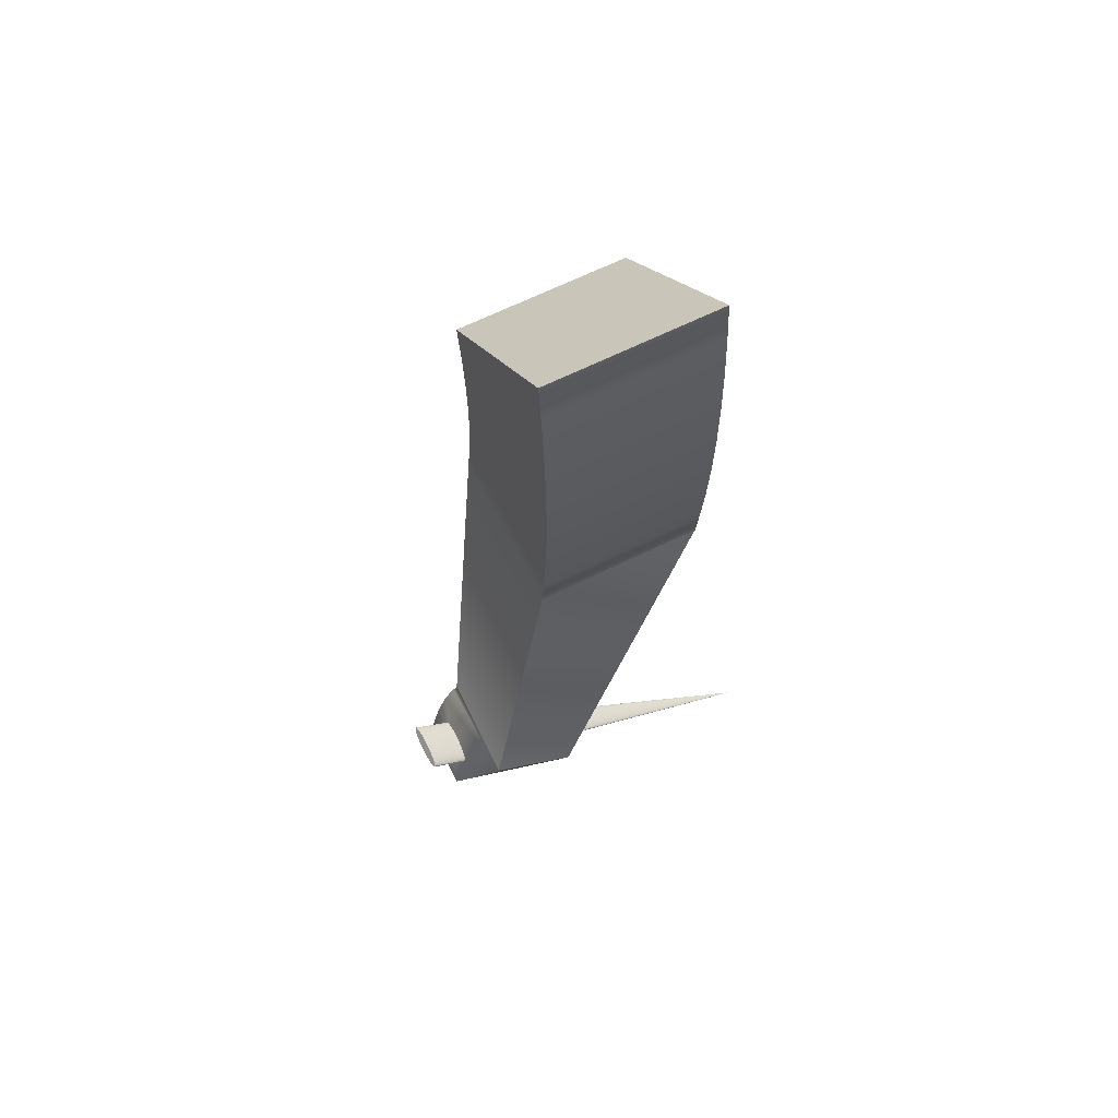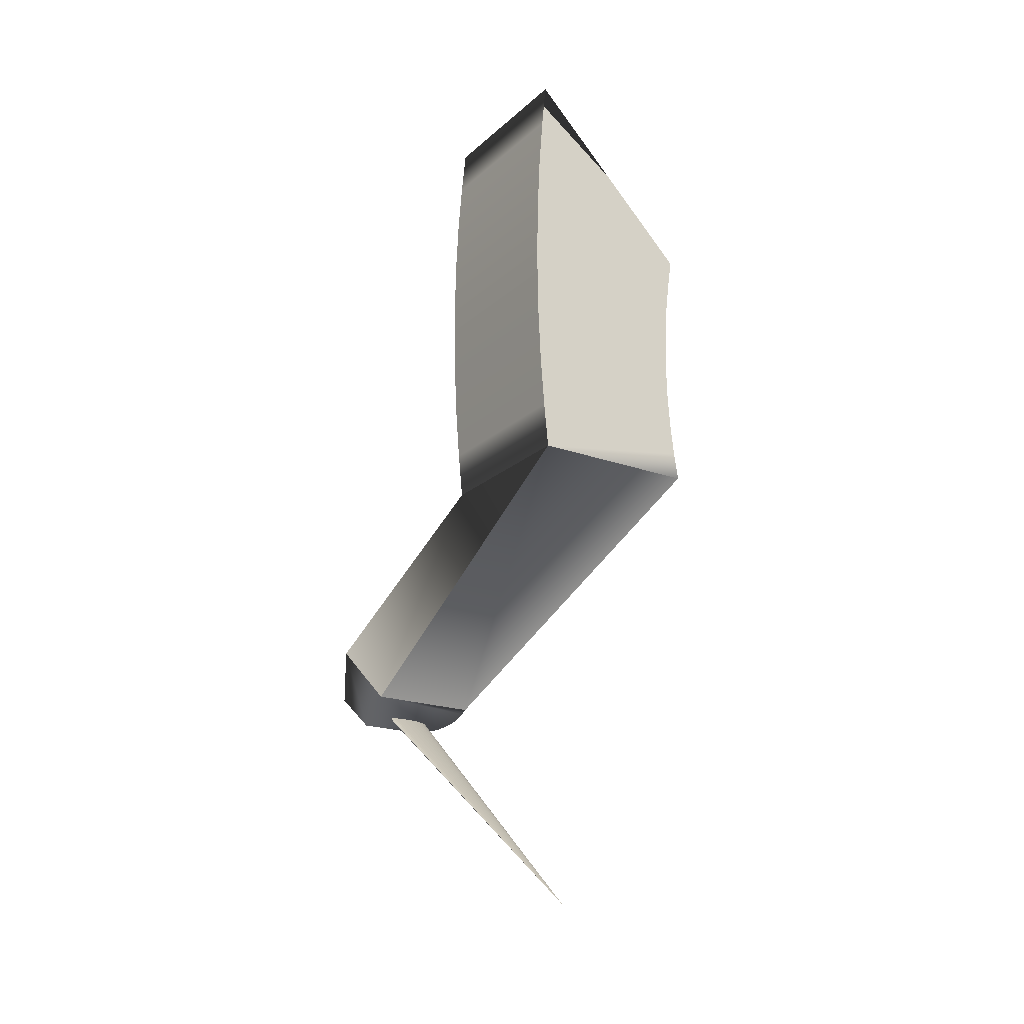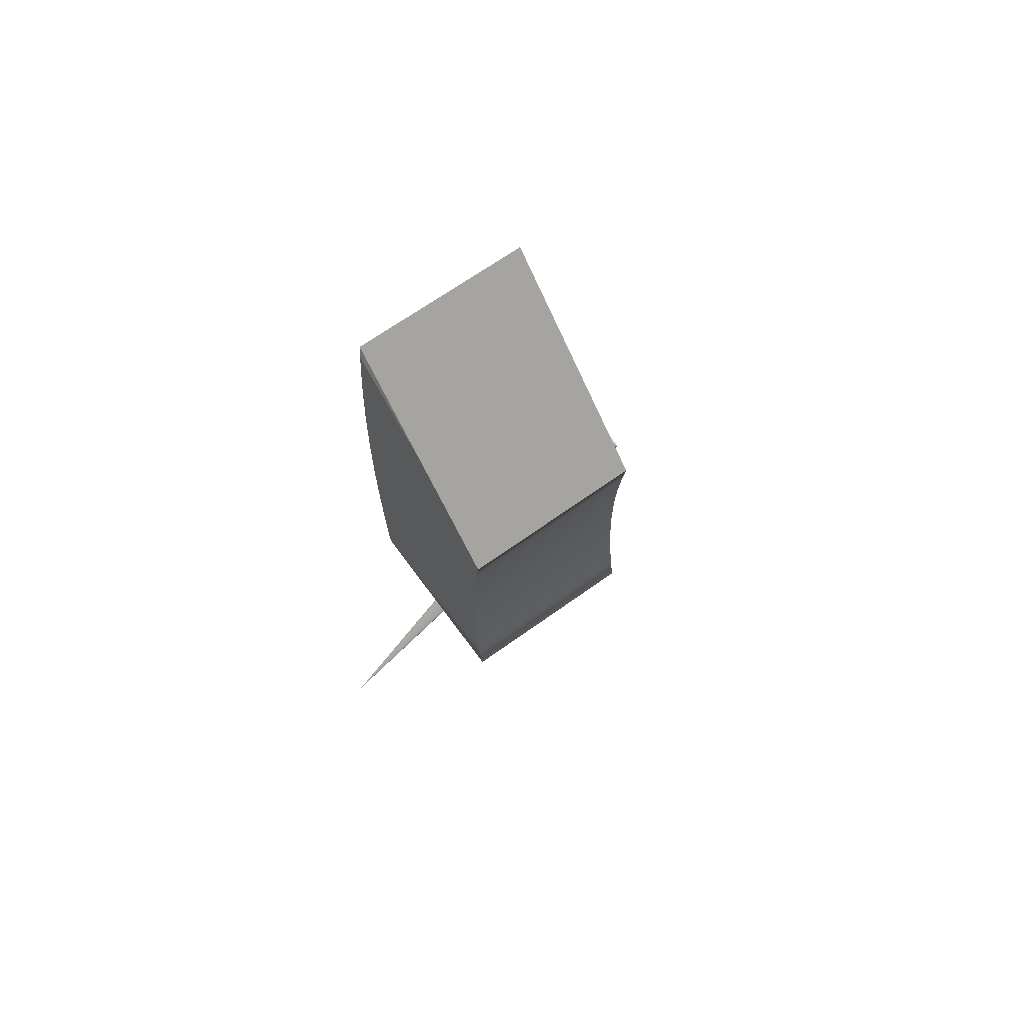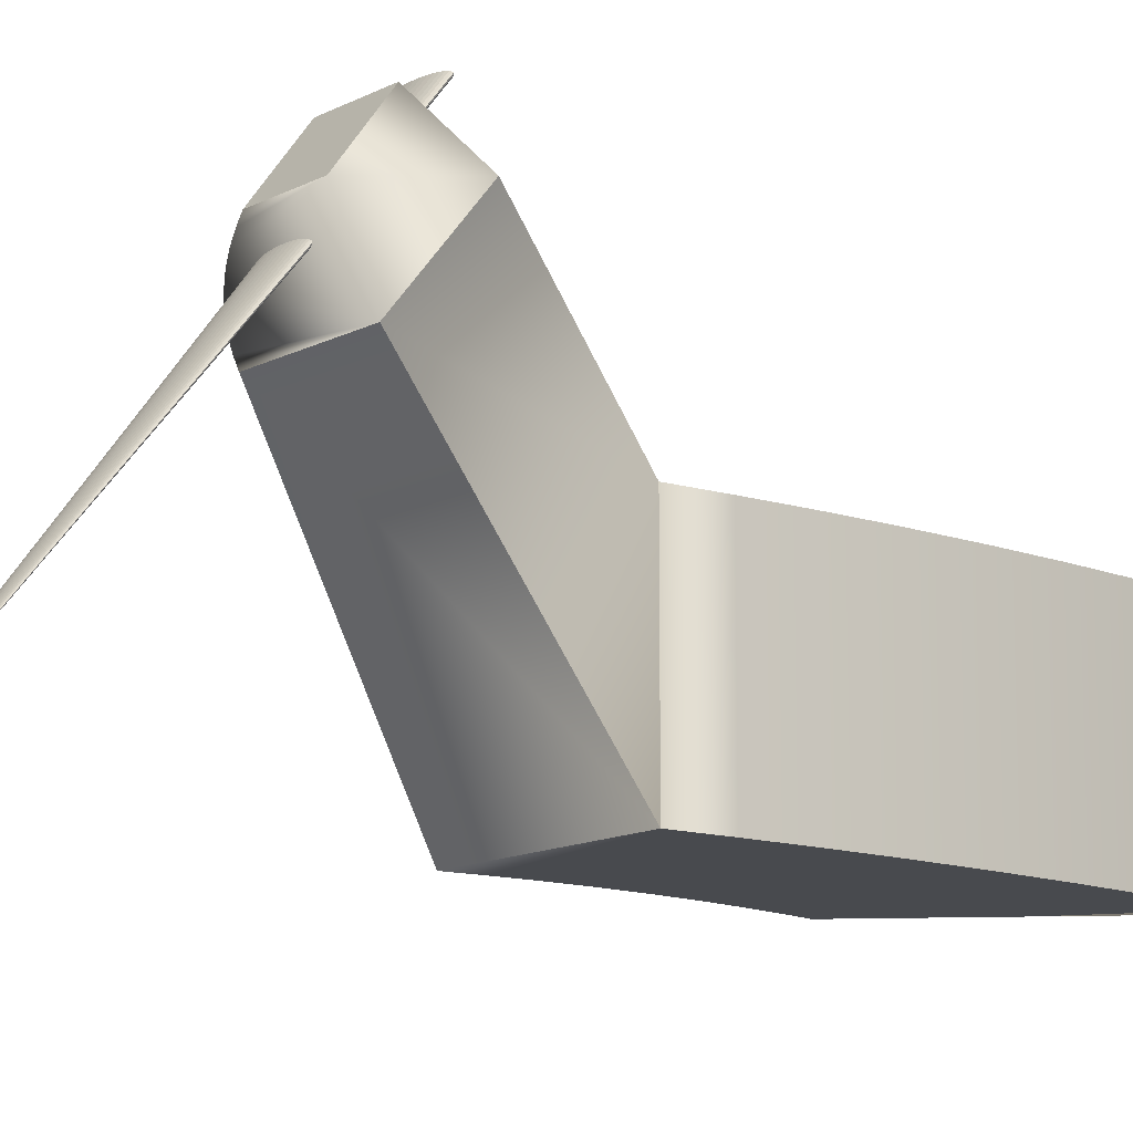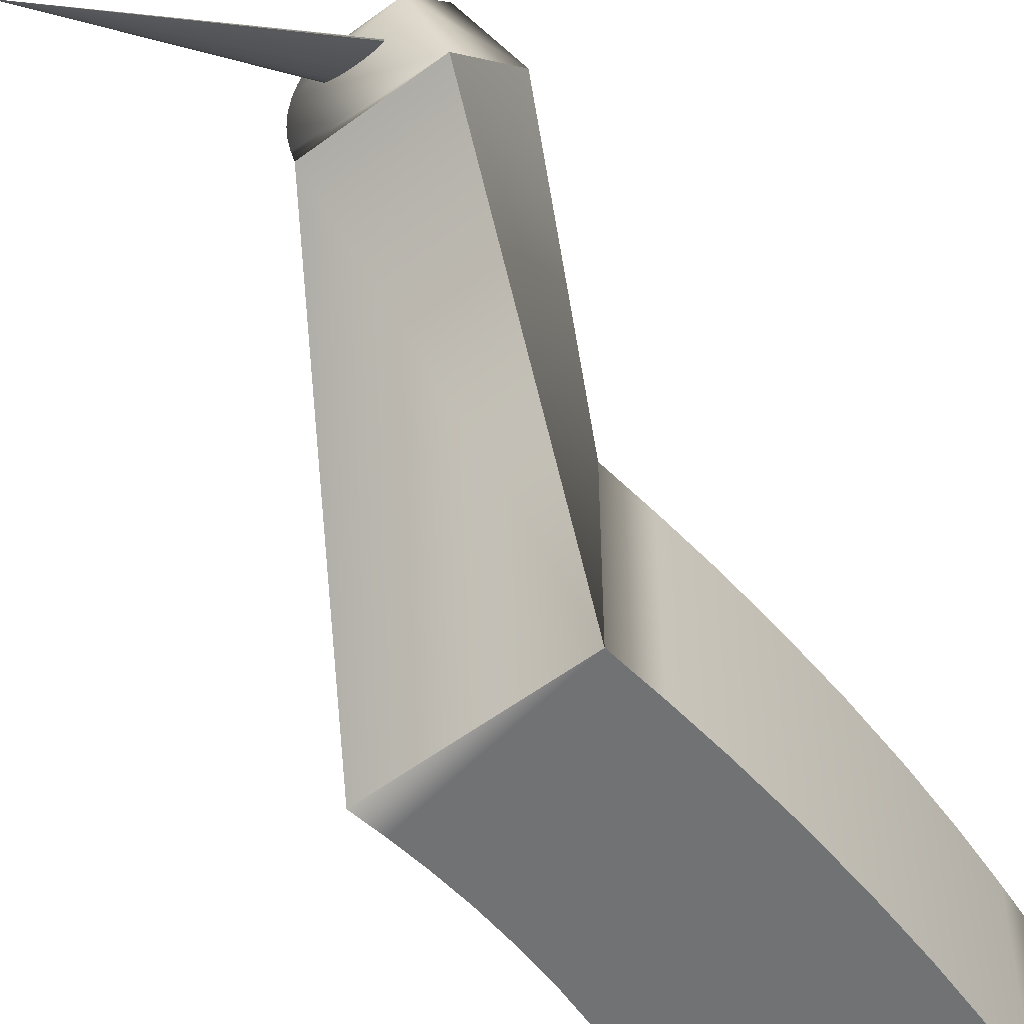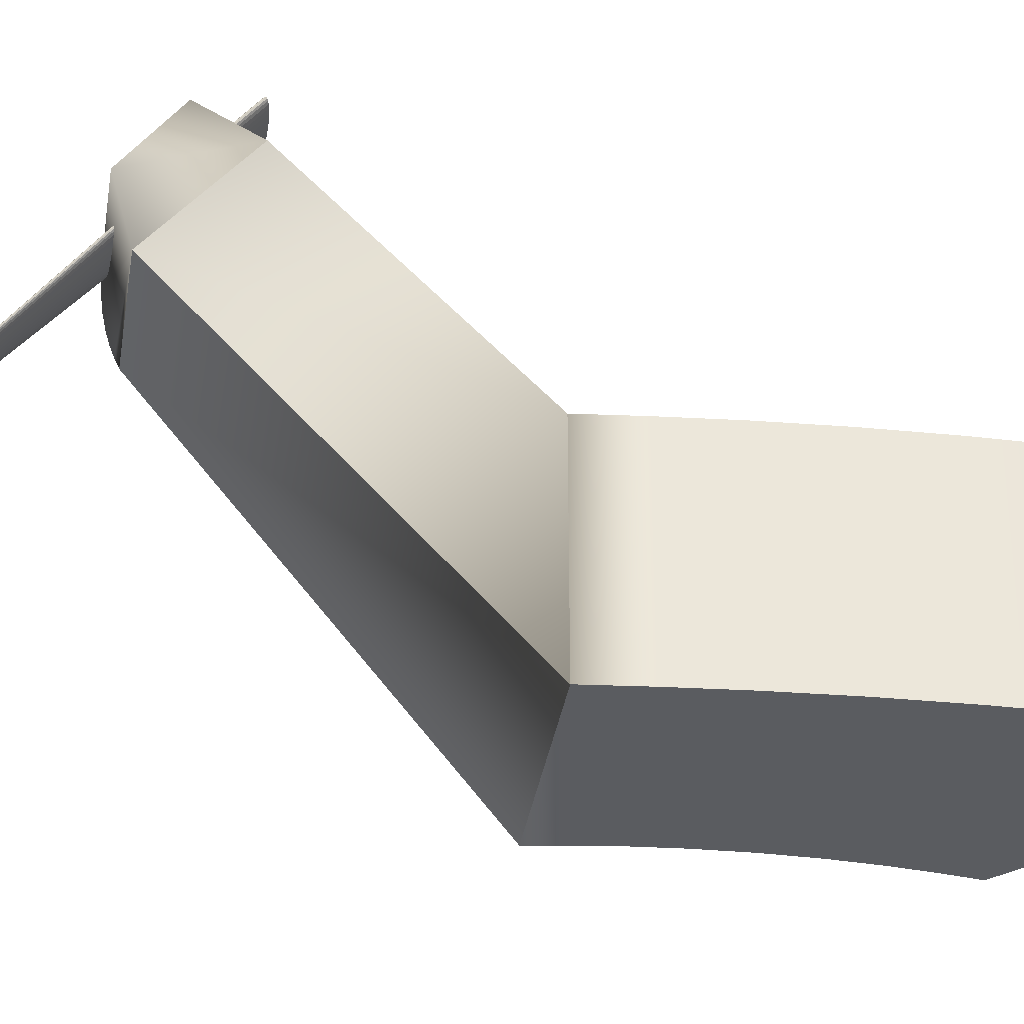
<metadata>
{"format":"obj","ext":"obj","renderer":"f3d","projection":"perspective","resolution":1024,"background":"white","views":[{"elev":66.3,"azim":63.7,"up":"+Y"},{"elev":-20.6,"azim":146.9,"up":"+Y"},{"elev":66.5,"azim":-125.9,"up":"+Y"},{"elev":-13.2,"azim":49.6,"up":"+Z"},{"elev":-55.5,"azim":38.2,"up":"+Z"},{"elev":-34.3,"azim":81.3,"up":"+Z"}]}
</metadata>
<code>
o Cylinder
v 0.69 -0.3117 -0.8692
v 0.69 1.292 1.108
v 0.7174 1.292 1.109
v 0.7438 1.291 1.11
v 0.768 1.289 1.111
v 0.7893 1.286 1.113
v 0.8068 1.283 1.115
v 0.8198 1.28 1.118
v 0.8277 1.276 1.121
v 0.8304 1.272 1.124
v 0.8277 1.269 1.127
v 0.8198 1.265 1.13
v 0.8068 1.262 1.133
v 0.7893 1.259 1.135
v 0.768 1.256 1.137
v 0.7438 1.254 1.138
v 0.7174 1.253 1.139
v 0.69 1.253 1.139
v 0.6626 1.253 1.139
v 0.6763 0.4708 0.135
v 0.6363 1.254 1.138
v 0.612 1.256 1.137
v 0.5908 1.259 1.135
v 0.5733 1.262 1.133
v 0.5603 1.265 1.13
v 0.5523 1.269 1.127
v 0.5496 1.272 1.124
v 0.5523 1.276 1.121
v 0.5603 1.28 1.118
v 0.5733 1.283 1.115
v 0.5908 1.286 1.113
v 0.612 1.289 1.111
v 0.6363 1.291 1.11
v 0.8068 1.48 1.409
v 0.7893 1.477 1.411
v 0.6626 1.292 1.109
v 0.7174 1.51 1.385
v 0.69 1.51 1.385
v 0.6626 1.51 1.385
v 0.6363 1.509 1.386
v 0.612 1.507 1.387
v 0.5908 1.505 1.389
v 0.5733 1.502 1.392
v 0.5603 1.498 1.394
v 0.5523 1.495 1.397
v 0.5496 1.491 1.4
v 0.5523 1.487 1.403
v 0.5603 1.483 1.406
v 0.5733 1.48 1.409
v 0.5908 1.477 1.411
v 0.612 1.474 1.413
v 0.6363 1.473 1.415
v 0.6626 1.471 1.416
v 0.69 1.471 1.416
v 0.7174 1.471 1.416
v 0.7438 1.473 1.415
v 0.768 1.474 1.413
v 0.8198 1.483 1.406
v 0.8277 1.487 1.403
v 0.8304 1.491 1.4
v 0.8277 1.495 1.397
v 0.8198 1.498 1.394
v 0.8068 1.502 1.392
v 0.7893 1.505 1.389
v 0.768 1.507 1.387
v 0.7438 1.509 1.386
f 1 2 3
f 1 3 4
f 1 4 5
f 1 5 6
f 1 6 7
f 1 7 8
f 1 8 9
f 1 9 10
f 1 10 11
f 1 11 12
f 1 12 13
f 1 13 14
f 1 14 15
f 1 15 16
f 1 16 17
f 1 17 18
f 1 18 19 20
f 1 20 19 21
f 1 21 22
f 1 22 23
f 1 23 24
f 1 24 25
f 1 25 26
f 1 26 27
f 1 27 28
f 1 28 29
f 1 29 30
f 1 30 31
f 1 31 32
f 1 32 33
f 14 13 34 35
f 1 33 36
f 1 36 2
f 37 38 39 40 41 42 43 44 45 46 47 48 49 50 51 52 53 54 55 56 57 35 34 58 59 60 61 62 63 64 65 66
f 29 28 45 44
f 15 14 35 57
f 3 2 38 37
f 30 29 44 43
f 16 15 57 56
f 31 30 43 42
f 17 16 56 55
f 4 3 37 66
f 32 31 42 41
f 18 17 55 54
f 5 4 66 65
f 33 32 41 40
f 19 18 54 53
f 6 5 65 64
f 36 33 40 39
f 21 19 53 52
f 7 6 64 63
f 2 36 39 38
f 22 21 52 51
f 8 7 63 62
f 23 22 51 50
f 9 8 62 61
f 24 23 50 49
f 10 9 61 60
f 25 24 49 48
f 11 10 60 59
f 26 25 48 47
f 12 11 59 58
f 27 26 47 46
f 13 12 58 34
f 28 27 46 45
o Cube.005
v 0.5319 1.249 1.298
v 0.5319 1.019 0.9895
v 0.5319 1.249 1.298
v -0.4919 4.048 -0.5
v 0.5081 5.048 0.5
v 0.5081 5.048 -0.5
v -0.4919 2.508 0.5
v -0.4919 2.508 -0.5
v -0.4919 2.508 -0.5
v 0.5081 2.508 -0.5
v 0.5081 2.508 0.5
v 0.5081 2.508 0.5
v 0.5741 3.412 0.5
v -0.4295 3.5 0.5
v -0.4238 3.278 0.5
v 0.4171 1.1 0.5833
v -0.4919 4.048 0.5
v -0.4919 4.048 -0.5
v 0.4171 1.489 1.059
v 1.025 1.489 1.059
v 1.025 1.1 0.5833
v 0.5081 5.048 -0.5
v 0.5081 5.048 0.5
v 0.5347 4.779 0.5
v 0.5347 4.779 -0.5
v 0.5578 4.481 0.5
v 0.5578 4.481 -0.5
v 0.5741 4.145 0.5
v 0.5741 4.144 -0.5
v 0.5801 3.778 0.5
v 0.5801 3.777 -0.5
v 0.5741 3.411 -0.5
v 0.5578 3.075 0.5
v 0.5578 3.075 -0.5
v 0.5347 2.777 0.5
v 0.5347 2.777 -0.5
v 0.5081 2.508 -0.5
v -0.4667 3.885 -0.5
v -0.4667 3.885 0.5
v -0.4449 3.704 -0.5
v -0.4449 3.704 0.5
v -0.4295 3.5 -0.5
v -0.4238 3.278 -0.5
v -0.4295 3.056 -0.5
v -0.4295 3.055 0.5
v -0.4449 2.852 -0.5
v -0.4449 2.852 0.5
v -0.4667 2.671 -0.5
v -0.4667 2.671 0.5
v -0.4919 2.508 0.5
v 0.9005 1.249 1.298
v 0.9005 1.019 0.9895
v 0.4171 1.1 0.5833
v 0.4171 1.489 1.059
v 0.4186 1.38 1.144
v 0.4315 1.343 1.178
v 0.5319 1.019 0.9895
v 0.5039 1.265 1.273
v 0.5039 1.018 0.9464
v 0.4766 1.285 1.245
v 0.4766 1.019 0.8988
v 0.4517 1.311 1.213
v 0.4516 1.024 0.845
v 0.4315 1.034 0.7863
v 0.4185 1.047 0.7278
v 0.4131 1.417 1.112
v 0.4131 1.064 0.674
v 0.4134 1.454 1.084
v 0.4134 1.082 0.6264
v -0.4919 4.048 0.5
f 67 68 69
f 70 71 72
f 73 74 75
f 76 77 78
f 79 80 81
f 76 82 75
f 83 70 84
f 73 82 85
f 78 85 86
f 87 78 86
f 88 71 89
f 88 90 91
f 91 92 93
f 93 94 95
f 95 96 97
f 97 79 98
f 98 99 100
f 100 101 102
f 102 77 103
f 83 104 105
f 105 106 107
f 107 108 80
f 80 109 81
f 81 110 111
f 111 112 113
f 113 114 115
f 115 74 116
f 100 110 109
f 117 68 118
f 86 118 87
f 85 119 120
f 121 122 117
f 123 124 125
f 125 126 127
f 127 128 129
f 129 122 130
f 130 121 131
f 131 132 133
f 133 134 135
f 135 120 119
f 129 130 87
f 67 123 68
f 70 136 71
f 73 116 74
f 76 103 77
f 78 77 101
f 101 99 111
f 79 96 80
f 94 92 136
f 89 71 136
f 92 90 136
f 99 79 81
f 116 73 78
f 115 116 78
f 78 101 115
f 90 89 136
f 136 83 105
f 96 94 105
f 113 115 101
f 111 113 101
f 94 136 105
f 96 105 107
f 81 111 99
f 96 107 80
f 76 87 82
f 83 136 70
f 73 75 82
f 78 73 85
f 87 76 78
f 88 72 71
f 88 89 90
f 91 90 92
f 93 92 94
f 95 94 96
f 97 96 79
f 98 79 99
f 100 99 101
f 102 101 77
f 83 84 104
f 105 104 106
f 107 106 108
f 80 108 109
f 81 109 110
f 111 110 112
f 113 112 114
f 115 114 74
f 72 88 91
f 91 93 84
f 95 97 104
f 98 100 109
f 103 76 75
f 100 102 110
f 93 95 84
f 84 70 72
f 104 84 95
f 72 91 84
f 102 103 114
f 75 74 114
f 97 98 108
f 106 104 97
f 108 106 97
f 103 75 114
f 102 114 112
f 109 108 98
f 102 112 110
f 117 69 68
f 86 117 118
f 85 82 119
f 86 85 120
f 120 134 86
f 132 121 86
f 122 128 117
f 126 124 117
f 67 69 117
f 128 126 117
f 134 132 86
f 117 86 121
f 124 67 117
f 123 67 124
f 125 124 126
f 127 126 128
f 129 128 122
f 130 122 121
f 131 121 132
f 133 132 134
f 135 134 120
f 119 82 87
f 118 68 123
f 123 125 118
f 127 129 118
f 130 131 87
f 133 135 87
f 119 87 135
f 118 125 127
f 129 87 118
f 133 87 131

</code>
